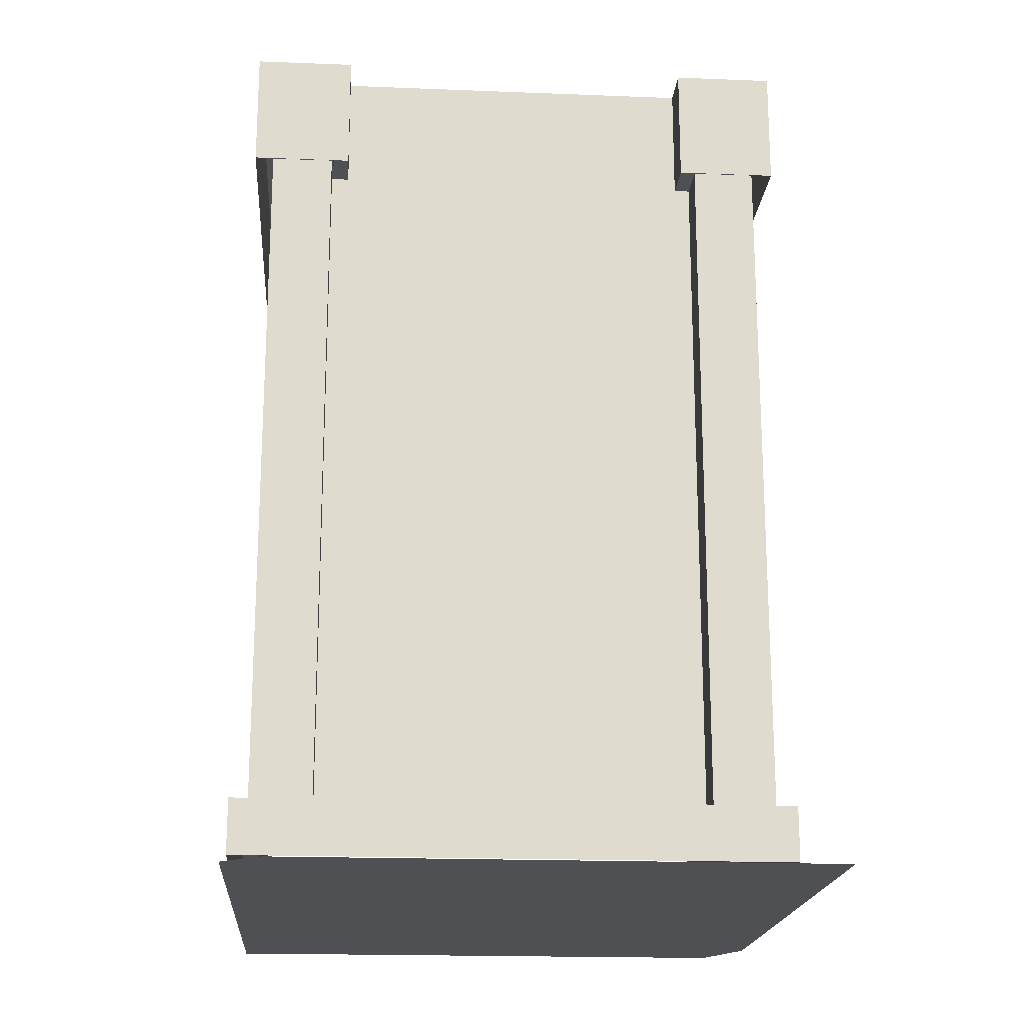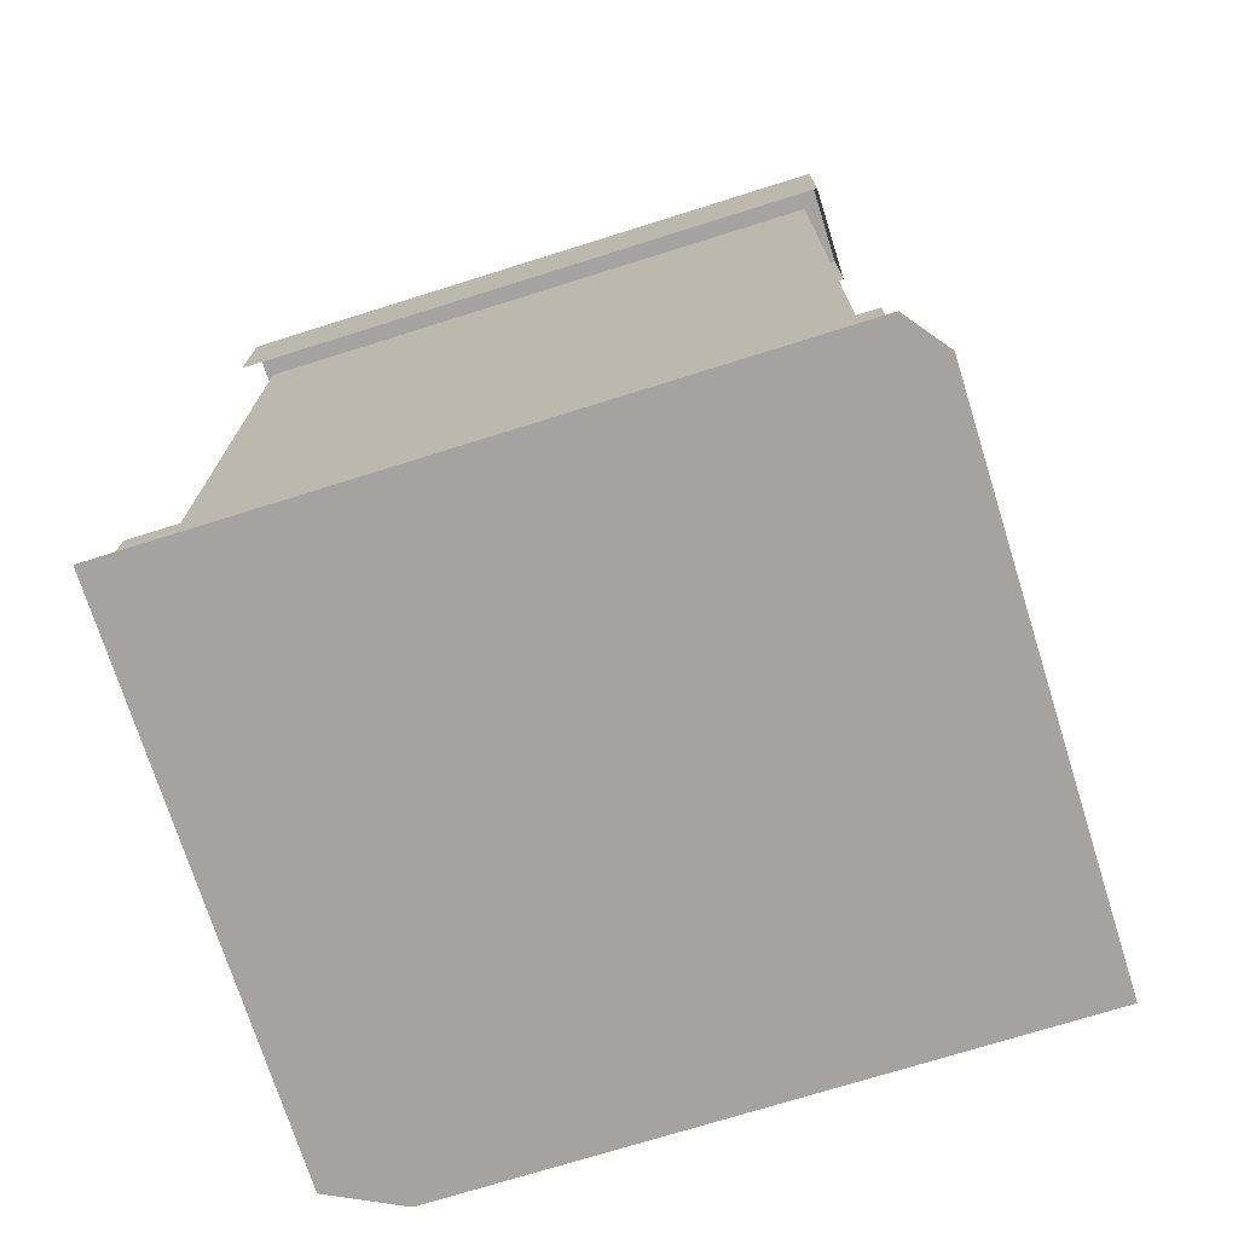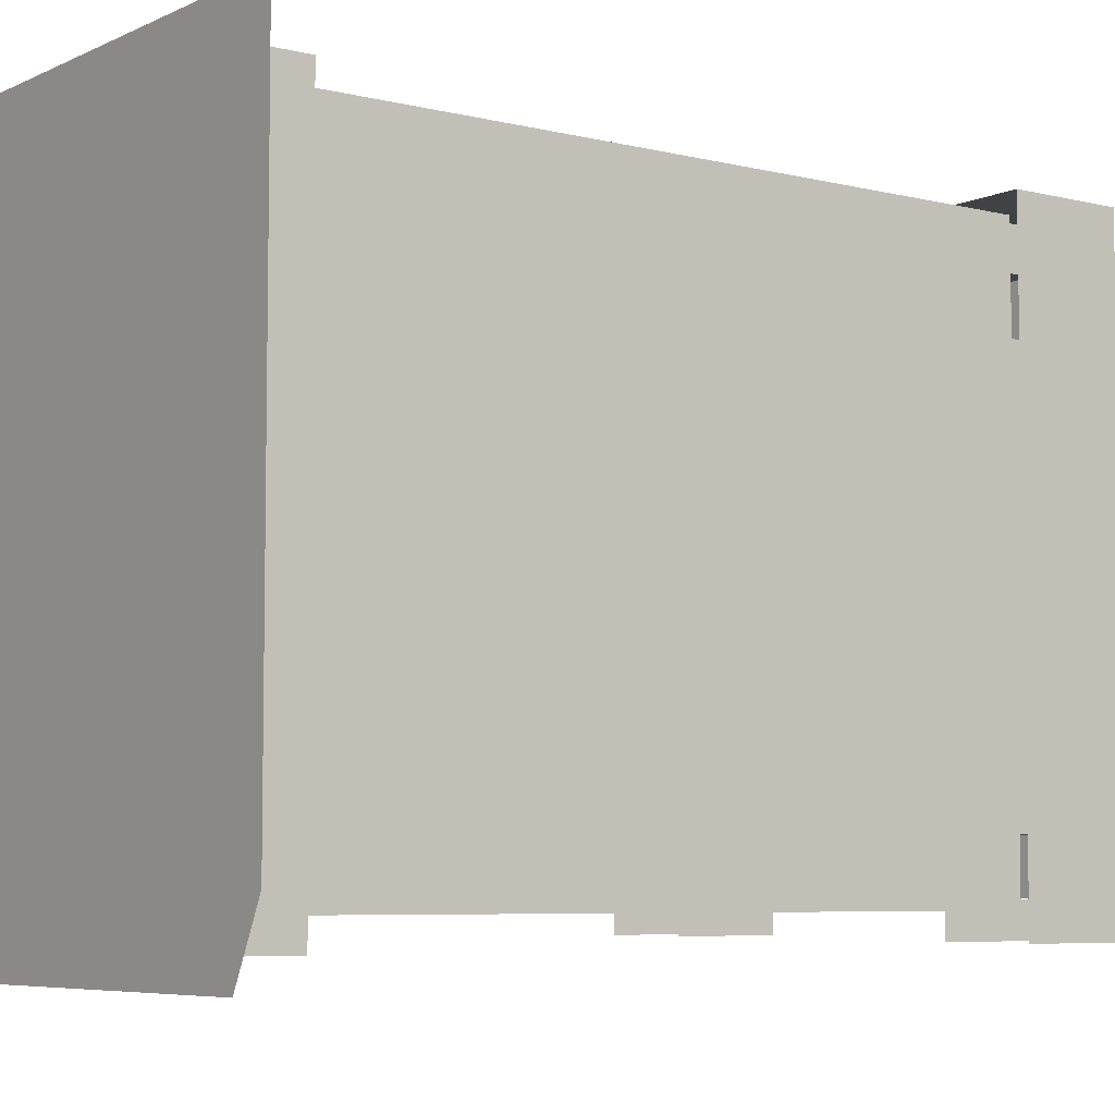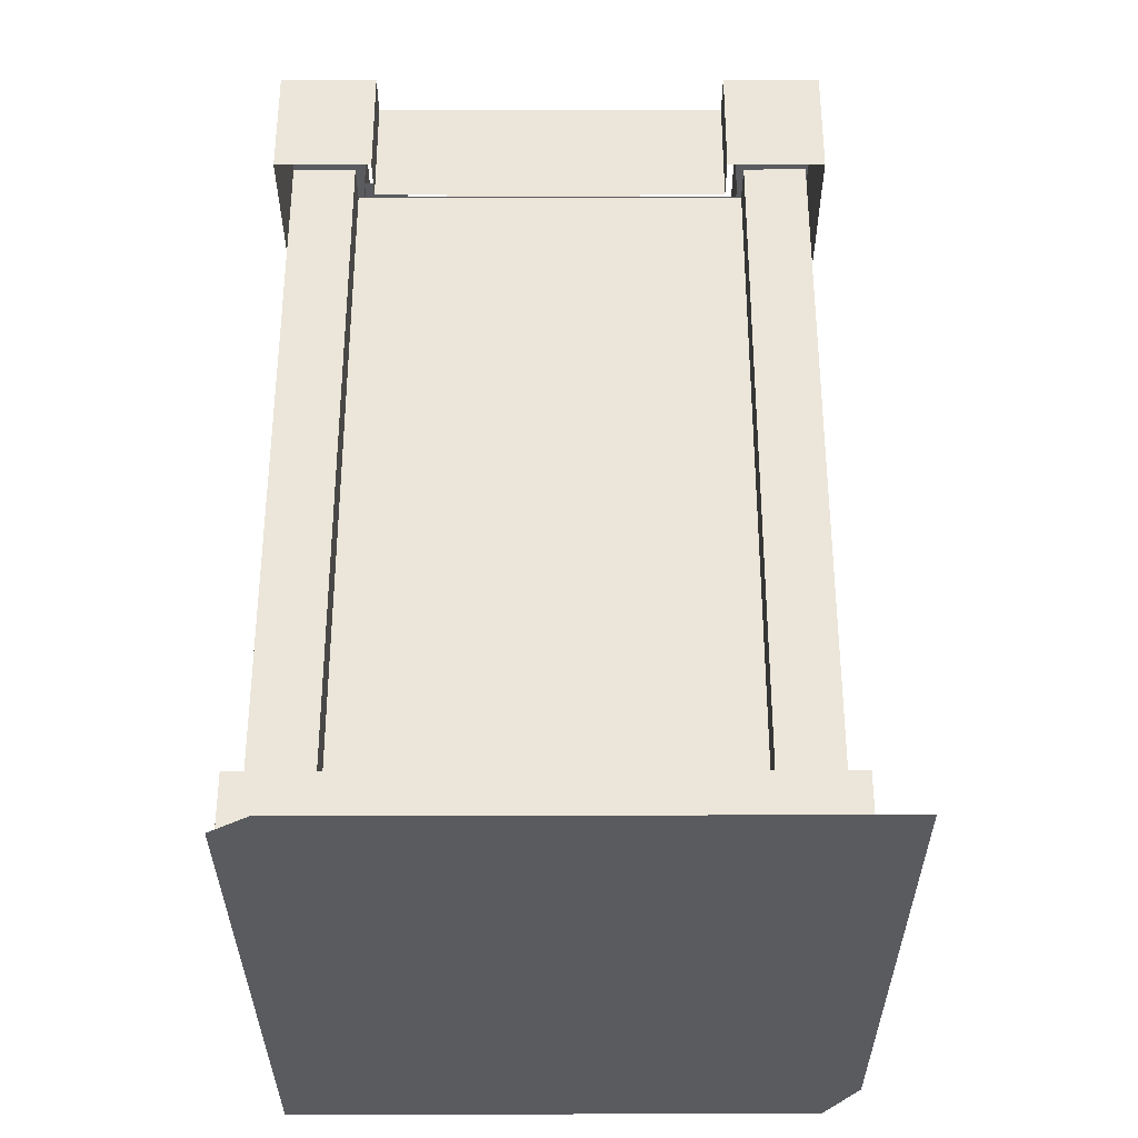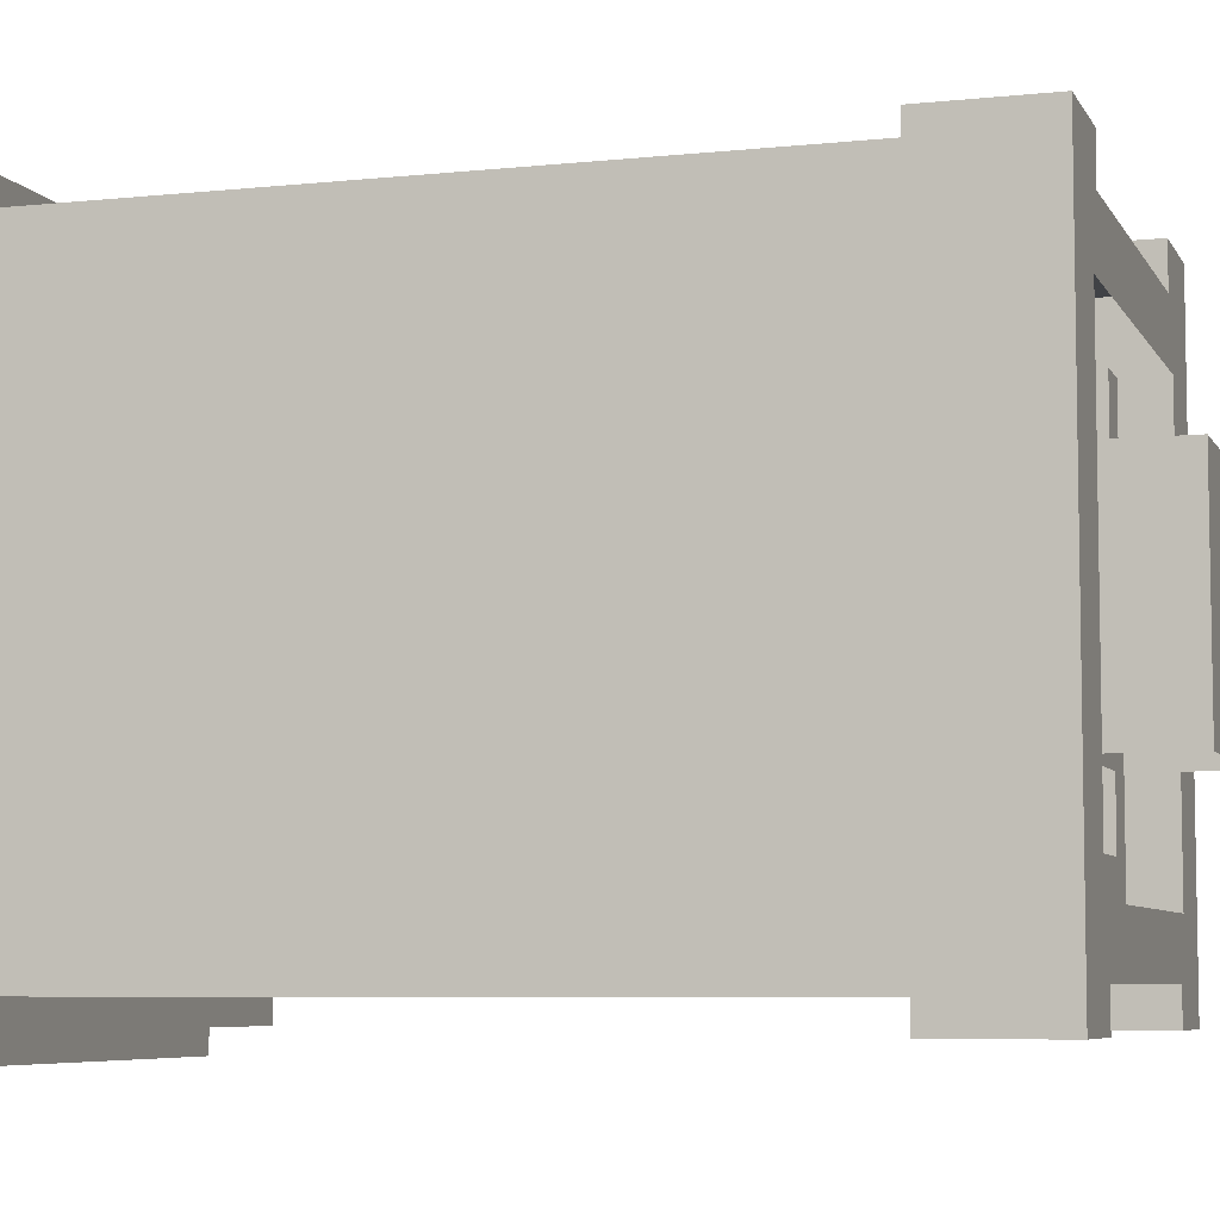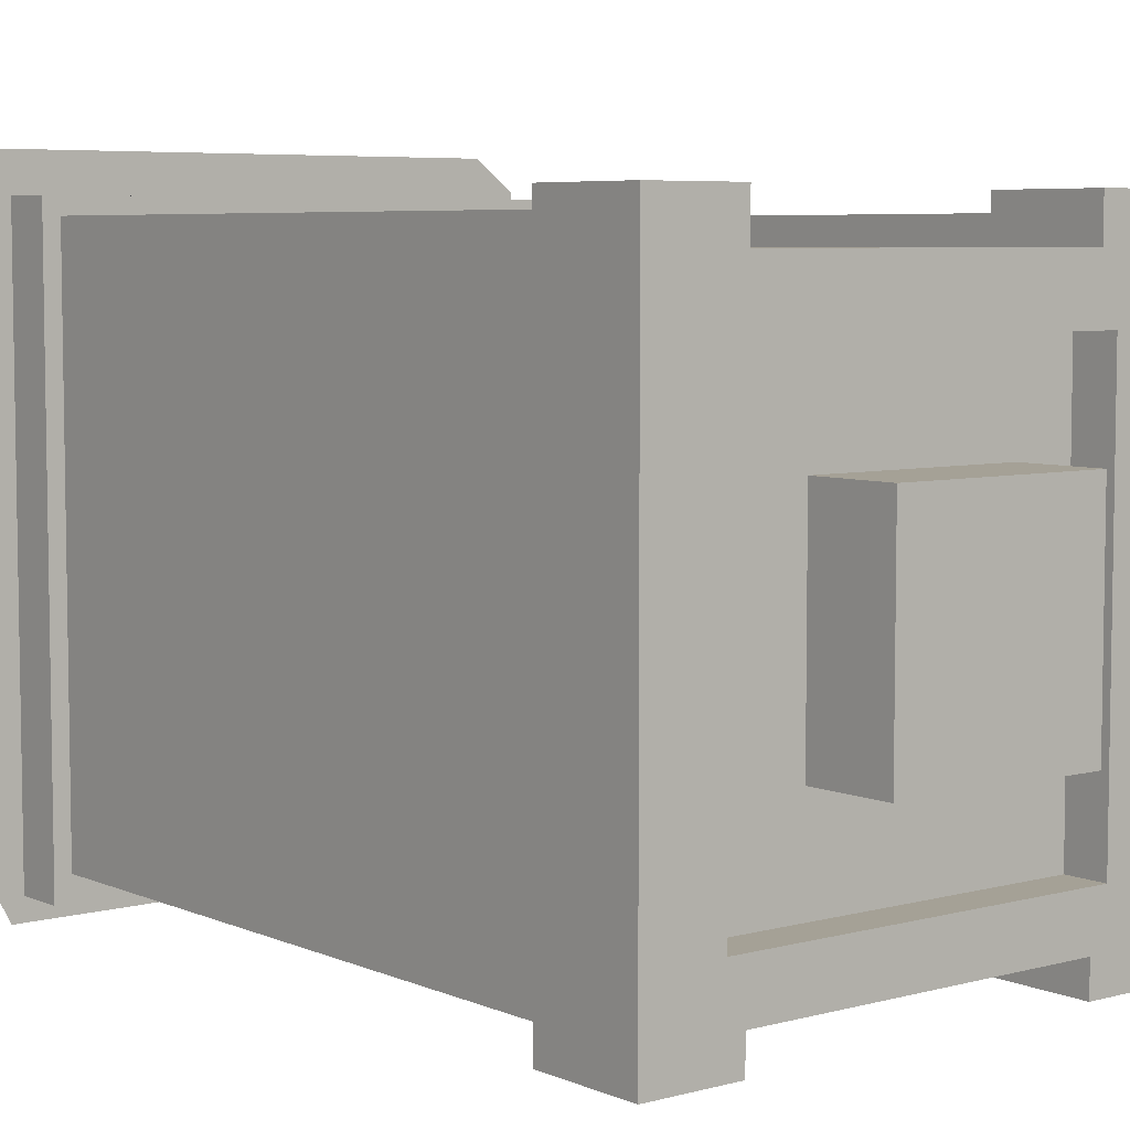
<metadata>
{"format":"obj","ext":"obj","renderer":"f3d","projection":"perspective","resolution":1024,"background":"white","views":[{"elev":-18.9,"azim":-4.3,"up":"+Y"},{"elev":-73.1,"azim":-72.6,"up":"+Y"},{"elev":-6.2,"azim":53.5,"up":"+Z"},{"elev":-32.9,"azim":0.1,"up":"+Y"},{"elev":-6.5,"azim":107.4,"up":"+Z"},{"elev":6.0,"azim":141.4,"up":"+Z"}]}
</metadata>
<code>
g polygon0
v -21 4 21
v 21 4 21
v 21 81 21
v -21 81 21
f 1 2 3 4
g polygon1
v 22 93 -25
v 22 93 -30
v -17 93 -25
v -22 93 -30
v -17 93 18
v -22 93 18
f 5 6 7
f 6 8 7
f 7 8 9
f 8 10 9
v 36 0.8984 31
v 36 0.8984 -35
v 32 0.8984 31
v 32 0.8984 -43
v -31.7 0.8984 31
v -31.7 0.8984 -43
f 11 12 13
f 12 14 13
f 13 14 15
f 14 16 15
v 36 0.8984 34.61
v 36 0.8984 31
v 32 0.8984 34.61
v 32 0.8984 31
v -27 0.8984 34.61
v -31.7 0.8984 31
f 17 18 19
f 18 20 19
f 19 20 21
f 20 22 21
v -13 94 -18
v -13 94 9
v 14 94 9
v 14 94 -18
f 23 24 25 26
g polygon2
v -22 86 23.25
v -22 86 28
v -22 80 23.25
v -22 80 28
v -22 57 23.25
v -22 57 28
v -22 31 23.25
v -22 31 28
v -22 8 23.25
v -22 8 28
f 27 28 29
f 28 30 29
f 29 30 31
f 30 32 31
f 31 32 33
f 32 34 33
f 33 34 35
f 34 36 35
v 22 86 28
v 22 86 23.25
v 22 80 28
v 22 80 23.25
v 22 57 28
v 22 57 23.25
v 22 31 28
v 22 31 23.25
v 22 8 28
v 22 8 23.25
f 37 38 39
f 38 40 39
f 39 40 41
f 40 42 41
f 41 42 43
f 42 44 43
f 43 44 45
f 44 46 45
v 0 8 28
v -22 8 28
v 22 8 28
v 0 8 30
v 29 8 28
v 31 8 30
v 29 8 14
v 31 8 14
f 47 48 49
f 48 50 49
f 49 50 51
f 50 52 51
f 51 52 53
f 52 54 53
v 20 98 30
v 31 98 30
v 20 98 25
v 22 98 18
v -20 98 25
v -22 98 18
v -20 98 30
v -31 98 30
f 55 56 57
f 56 58 57
f 57 58 59
f 58 60 59
f 59 60 61
f 60 62 61
v 31 1.801 -40
v 31 8 -40
v 31 1.801 14
v 31 8 14
v 31 1.801 30
v 31 8 30
f 63 64 65
f 64 66 65
f 65 66 67
f 66 68 67
v 22 8 28
v 22 8 23.25
v 0 8 28
v 0 8 23.25
v -22 8 28
v -22 8 23.25
f 69 70 71
f 70 72 71
f 71 72 73
f 72 74 73
v -31 8 30
v -31 1.801 30
v 0 8 30
v 0 1.801 30
v 31 8 30
v 31 1.801 30
f 75 76 77
f 76 78 77
f 77 78 79
f 78 80 79
v -31 1.801 30
v -31 8 30
v -31 1.801 14
v -31 8 14
v -31 1.801 -40
v -31 8 -40
f 81 82 83
f 82 84 83
f 83 84 85
f 84 86 85
v -31 98 30
v -22 98 18
v -31 98 -40
v -22 98 -29.84
v -19.99 98 -40
v -19.99 98 -36
f 87 88 89
f 88 90 89
f 89 90 91
f 90 92 91
v -19.99 98 -36
v -22 98 -29.84
v 20 98 -36
v 22 98 -29.84
v 20 98 -40
v 31 98 -40
f 93 94 95
f 94 96 95
f 95 96 97
f 96 98 97
v -20 85 25
v -20 98 25
v -20 98 30
v -20 85 30
v 20 98 25
v 20 85 25
v 20 85 30
v 20 98 30
v 20 85 25
v 20 98 25
v -20 98 25
v -20 85 25
v -22 80 28
v -29 80 28
v -29 57 28
v -22 57 28
v -22 57 28
v -29 57 28
v -29 31 28
v -22 31 28
v -22 86 28
v -29 86 28
v -29 80 28
v -22 80 28
v -22 31 28
v -29 31 28
v -29 8 28
v -22 8 28
v 31 8 -40
v -31 8 -40
v -29 8 -37
v 29 8 -37
v -20 98 30
v -31 98 30
v -31 85 30
v -20 85 30
v -31 8 14
v -31 8 30
v -29 8 28
v -29 8 14
v 29 80 14
v 29 80 28
v 29 57 28
v 29 57 14
v 29 57 14
v 29 57 28
v 29 31 28
v 29 31 14
v 29 86 14
v 29 86 28
v 29 80 28
v 29 80 14
v 29 31 14
v 29 31 28
v 29 8 28
v 29 8 14
v 24 90 -8
v 0 90 -8
v 0 90 19
v 24 90 19
v -24 90 -8
v 0 90 -8
v 0 90 -33
v -24 90 -33
v 0 90 -33
v 0 90 -8
v 24 90 -8
v 24 90 -33
v -13 95 -18
v -13 95 7
v -13 105 7
v -13 105 -18
v 11 95 7
v 11 95 -18
v 11 105 -18
v 11 105 7
v -13 105 7
v 11 105 7
v 11 105 -18
v -13 105 -18
v -13 95 7
v 11 95 7
v 11 105 7
v -13 105 7
v -24 90 19
v 0 90 19
v 0 90 -8
v -24 90 -8
v -29 80 14
v -29 57 14
v -29 57 28
v -29 80 28
v 29 80 -37
v 29 80 14
v 29 57 14
v 29 57 -37
v -29 80 14
v -29 80 -37
v -29 57 -37
v -29 57 14
v 22 80 28
v 22 57 28
v 29 57 28
v 29 80 28
v 22 80 23.25
v 0 80 23.25
v 0 57 23.25
v 22 57 23.25
v -22 80 23.25
v 0 80 23.25
v 0 86 23.25
v -22 86 23.25
v -29 86 14
v -29 80 14
v -29 80 28
v -29 86 28
v -29 31 14
v -29 8 14
v -29 8 28
v -29 31 28
v -29 57 14
v -29 31 14
v -29 31 28
v -29 57 28
v -31 8 -40
v -31 8 14
v -29 8 14
v -29 8 -37
v 29 86 14
v 29 80 14
v 29 80 -37
v 29 86 -37
v 29 31 14
v 29 8 14
v 29 8 -37
v 29 31 -37
v 29 57 14
v 29 31 14
v 29 31 -37
v 29 57 -37
v -29 86 -37
v -29 80 -37
v -29 80 14
v -29 86 14
v -29 31 -37
v -29 8 -37
v -29 8 14
v -29 31 14
v -29 57 -37
v -29 31 -37
v -29 31 14
v -29 57 14
v 22 57 28
v 22 31 28
v 29 31 28
v 29 57 28
v 22 86 28
v 22 80 28
v 29 80 28
v 29 86 28
v 22 31 28
v 22 8 28
v 29 8 28
v 29 31 28
v 0 8 30
v -22 8 28
v -29 8 28
v -31 8 30
v 0 31 23.25
v -22 31 23.25
v -22 8 23.25
v 0 8 23.25
v 0 57 23.25
v 0 31 23.25
v 22 31 23.25
v 22 57 23.25
v -22 57 23.25
v -22 31 23.25
v 0 31 23.25
v 0 57 23.25
v 22 86 23.25
v 0 86 23.25
v 0 80 23.25
v 22 80 23.25
v 0 57 23.25
v 0 80 23.25
v -22 80 23.25
v -22 57 23.25
v 31 8 -40
v 29 8 -37
v 29 8 14
v 31 8 14
v 0 31 23.25
v 0 8 23.25
v 22 8 23.25
v 22 31 23.25
v -22 98 -29.84
v -22 98 18
v -22 92 18
v -22 92 -29.84
v 22 98 -29.84
v -22 98 -29.84
v -22 92 -29.84
v 22 92 -29.84
v 22 98 18
v 22 98 -29.84
v 22 92 -29.84
v 22 92 18
v 31 85 30
v 31 85 -40
v 31 98 -40
v 31 98 30
v 20 98 30
v 20 85 30
v 31 85 30
v 31 98 30
v 20 85 -36
v 20 98 -36
v 20 98 -40
v 20 85 -40
v -31 98 30
v -31 98 -40
v -31 85 -40
v -31 85 30
v -19.99 98 -36
v -20.01 85 -36
v -20.01 85 -40
v -19.99 98 -40
v 22 98 18
v 31 98 30
v 31 98 -40
v 22 98 -29.84
f 99 100 101 102
f 103 104 105 106
f 107 108 109 110
f 111 112 113 114
f 115 116 117 118
f 119 120 121 122
f 123 124 125 126
f 127 128 129 130
f 131 132 133 134
f 135 136 137 138
f 139 140 141 142
f 143 144 145 146
f 147 148 149 150
f 151 152 153 154
f 155 156 157 158
f 159 160 161 162
f 163 164 165 166
f 167 168 169 170
f 171 172 173 174
f 175 176 177 178
f 179 180 181 182
f 183 184 185 186
f 187 188 189 190
f 191 192 193 194
f 195 196 197 198
f 199 200 201 202
f 203 204 205 206
f 207 208 209 210
f 211 212 213 214
f 215 216 217 218
f 219 220 221 222
f 223 224 225 226
f 227 228 229 230
f 231 232 233 234
f 235 236 237 238
f 239 240 241 242
f 243 244 245 246
f 247 248 249 250
f 251 252 253 254
f 255 256 257 258
f 259 260 261 262
f 263 264 265 266
f 267 268 269 270
f 271 272 273 274
f 275 276 277 278
f 279 280 281 282
f 283 284 285 286
f 287 288 289 290
f 291 292 293 294
f 295 296 297 298
f 299 300 301 302
f 303 304 305 306
f 307 308 309 310
f 311 312 313 314
f 315 316 317 318
f 319 320 321 322
f 323 324 325 326
f 327 328 329 330

</code>
